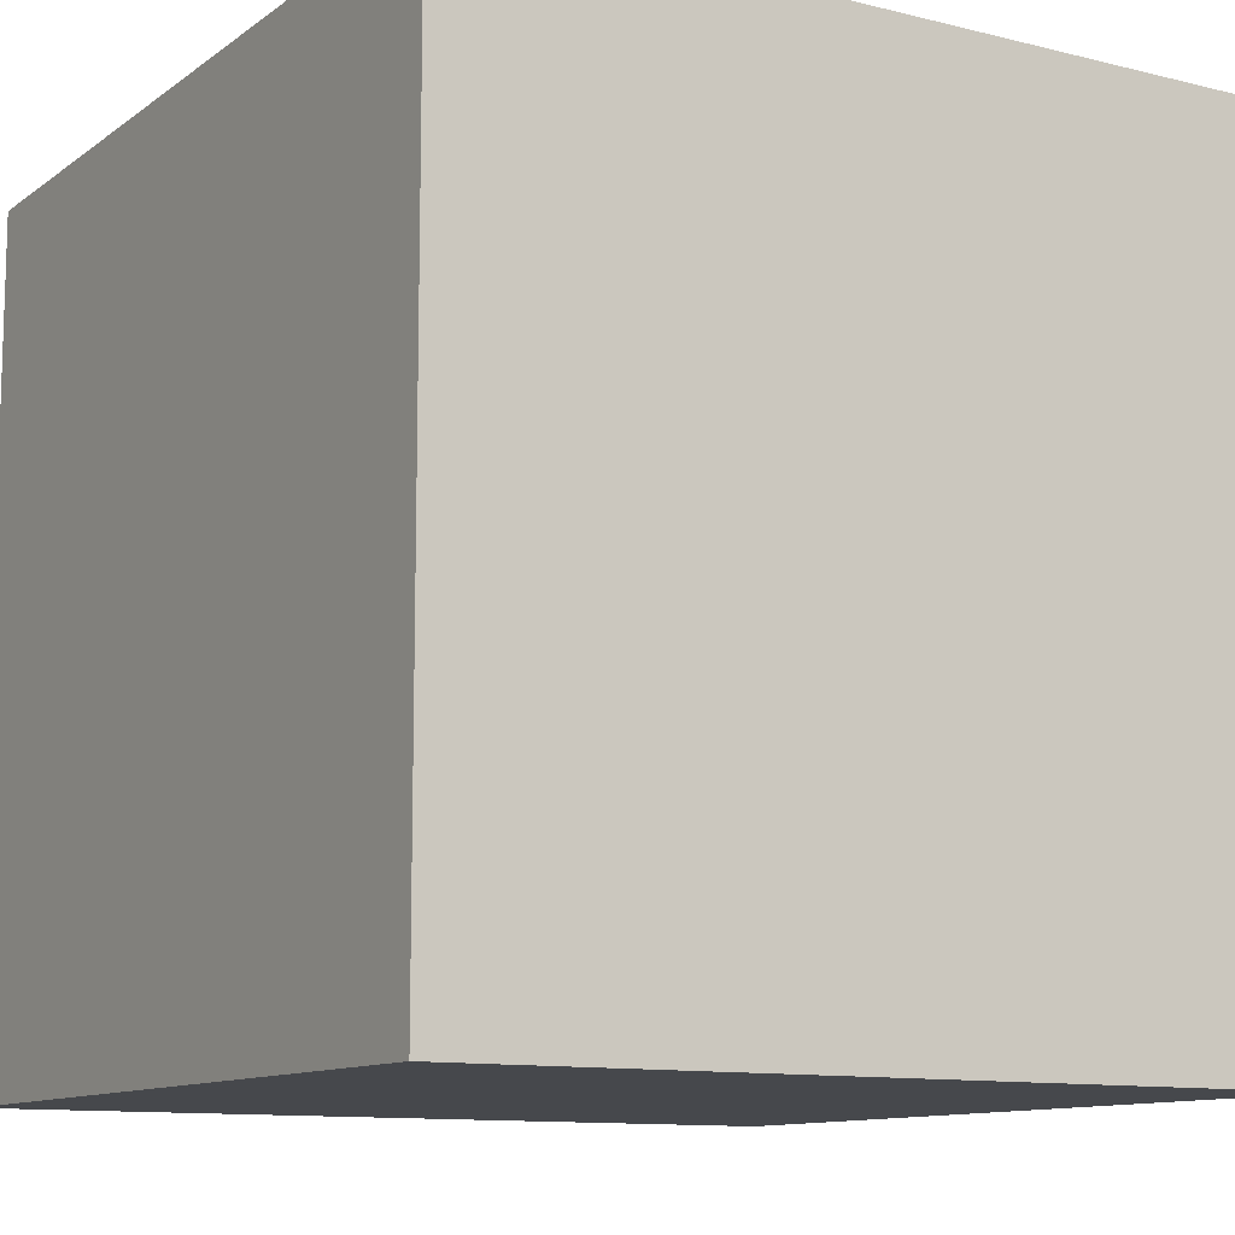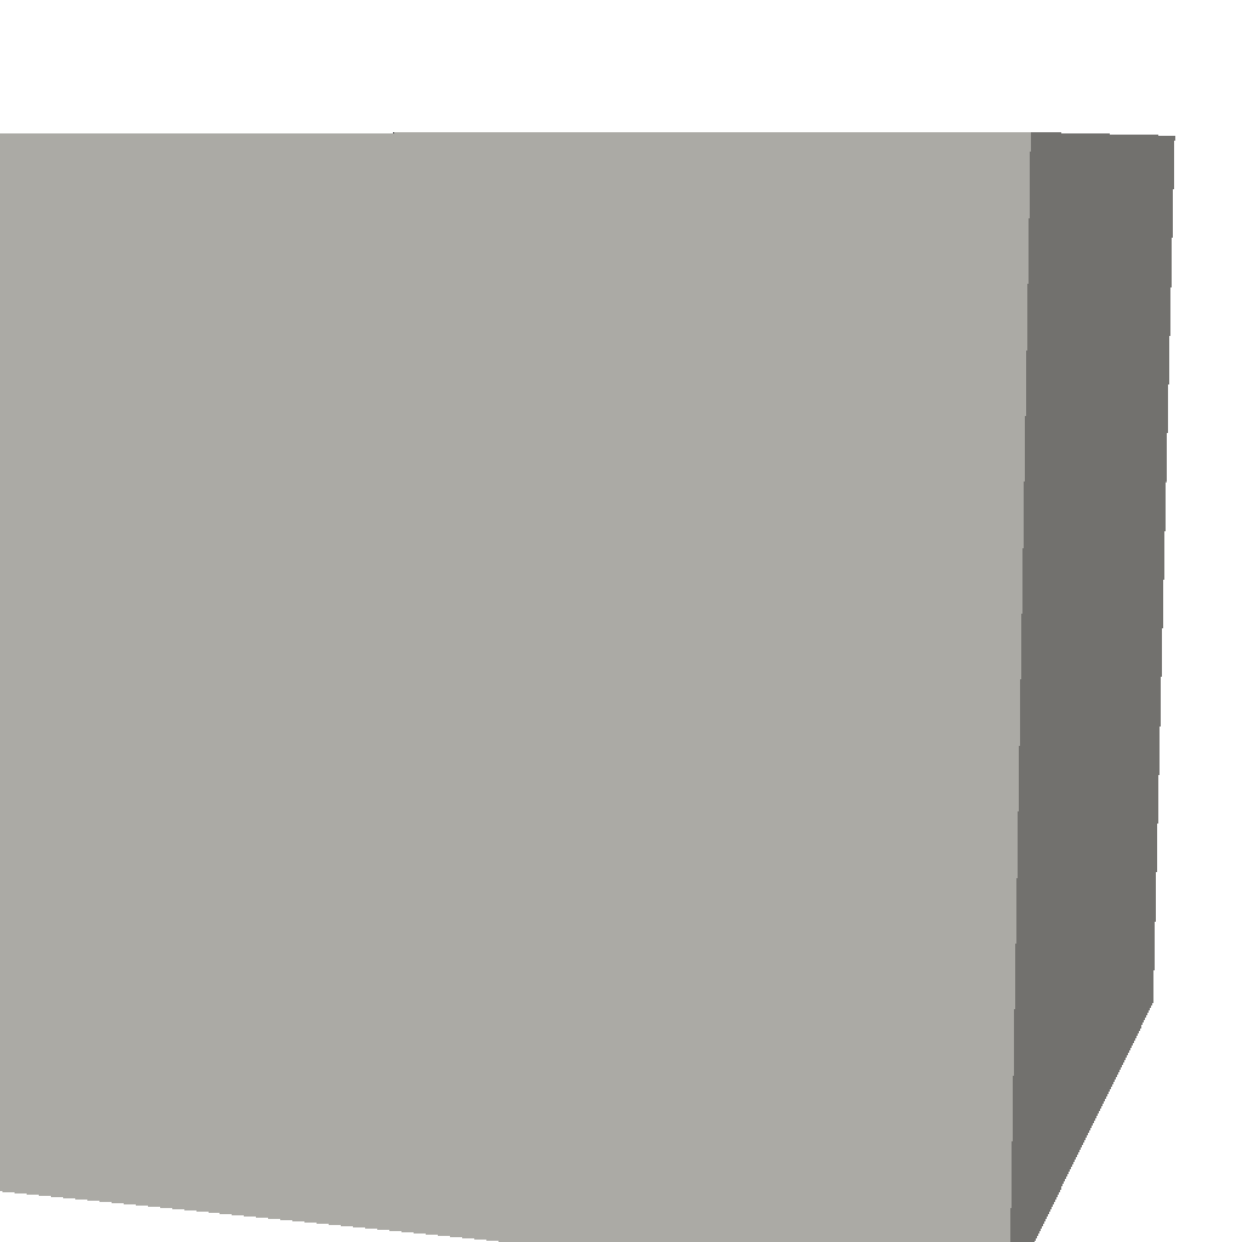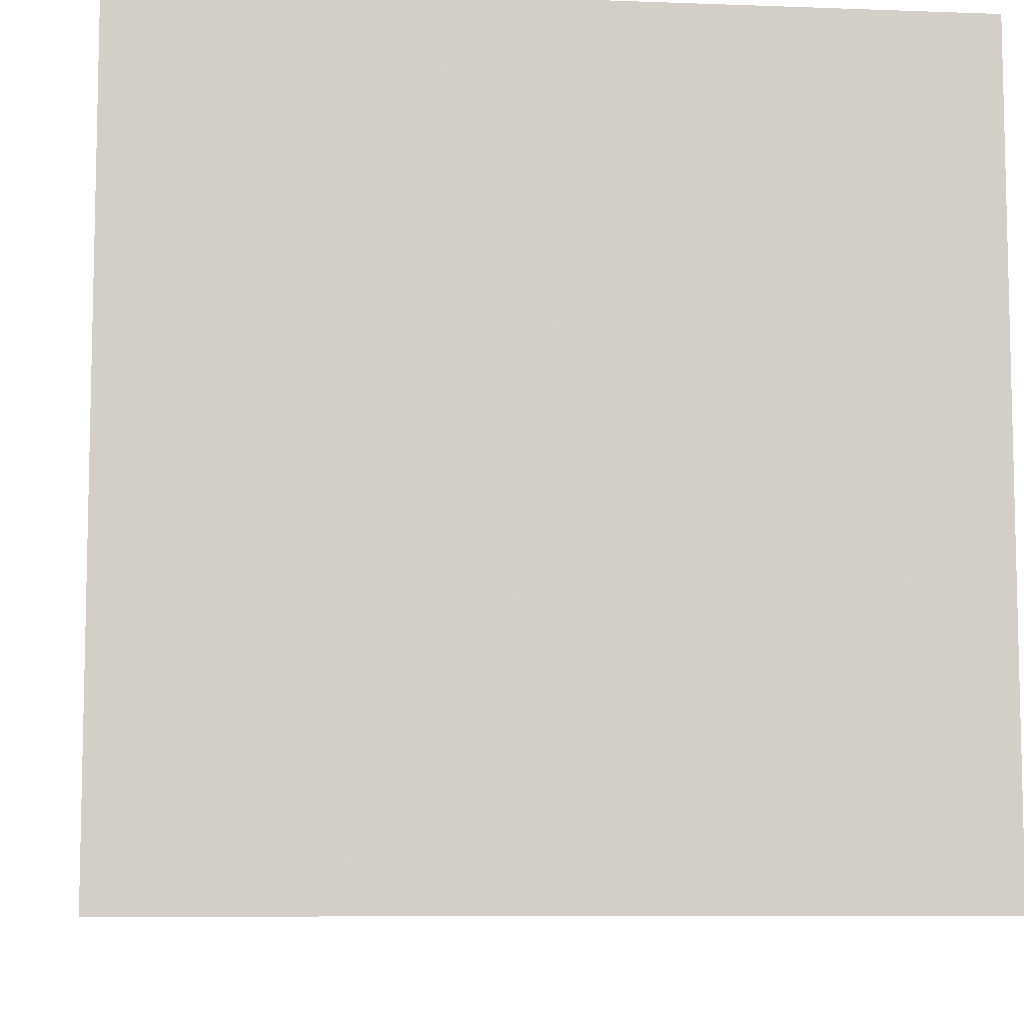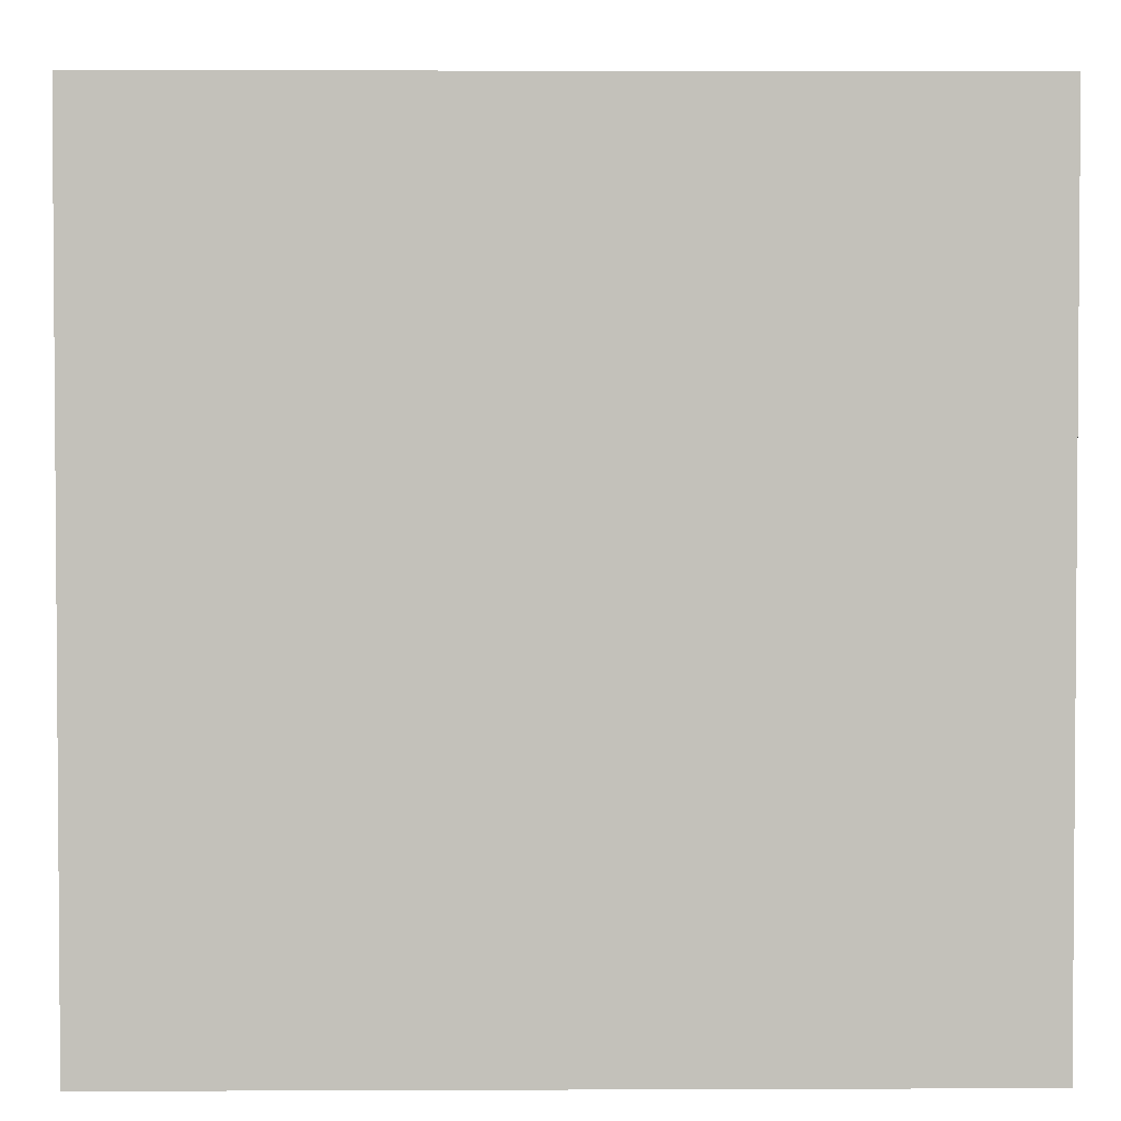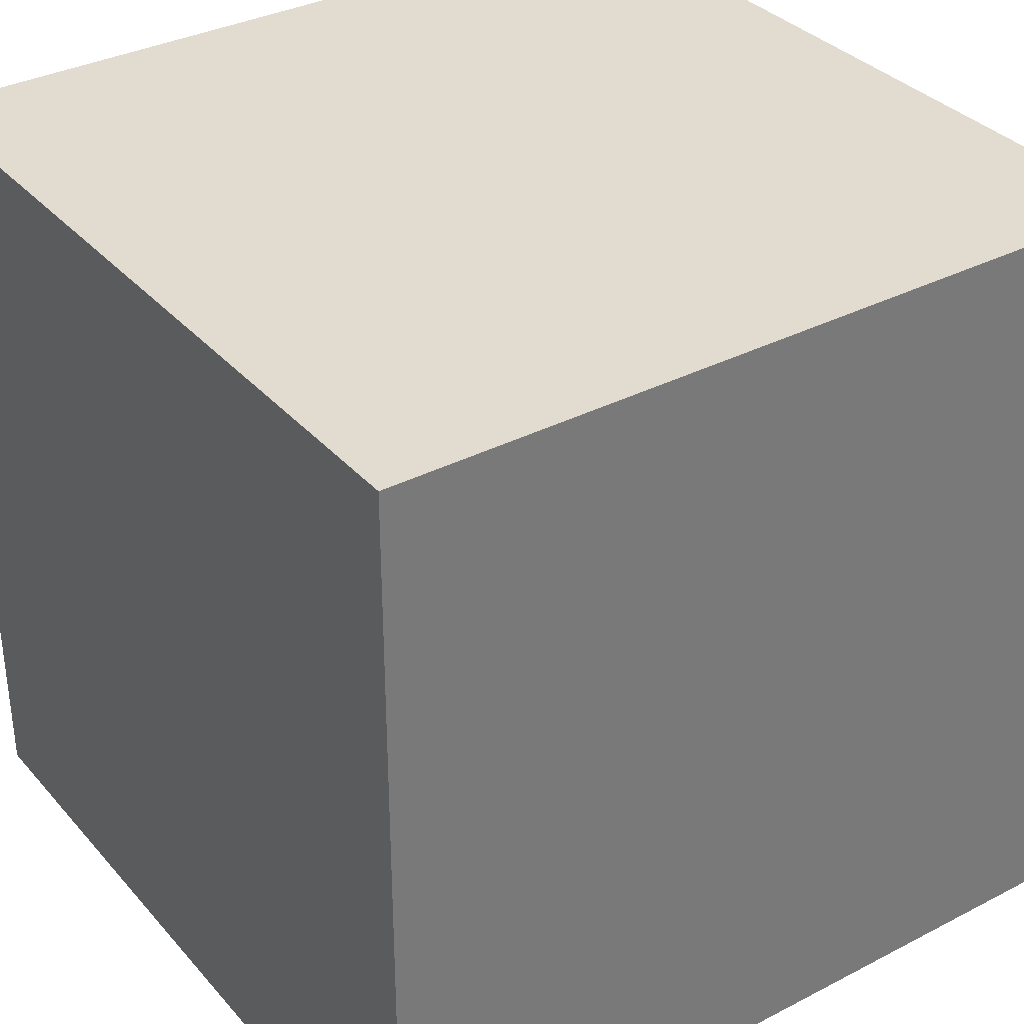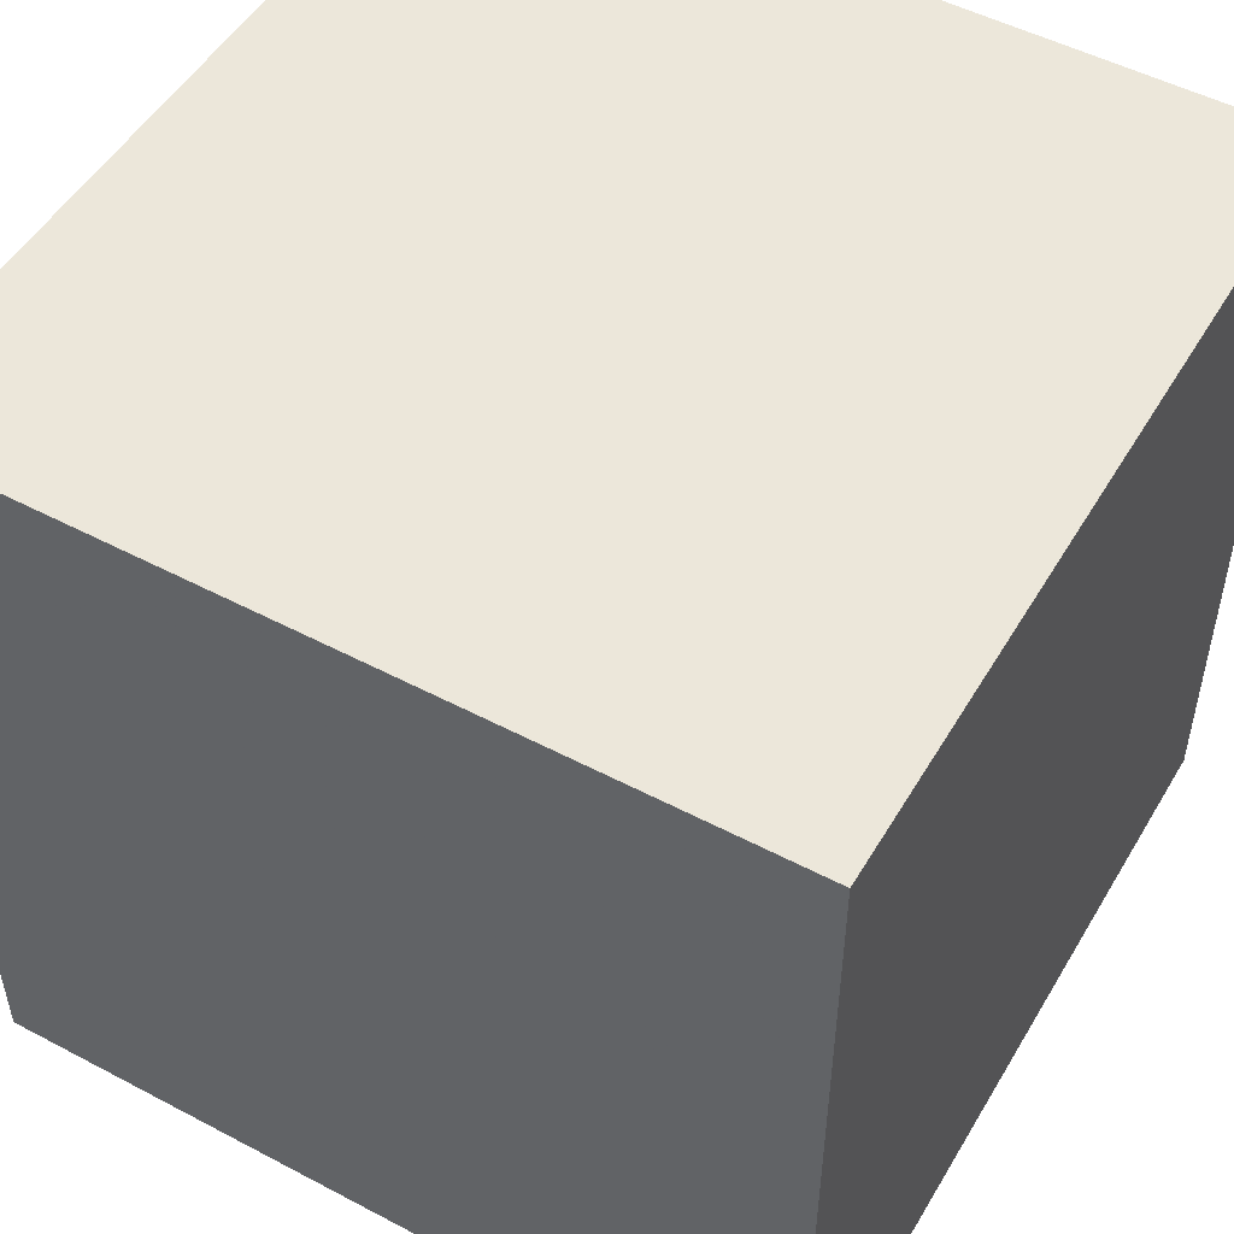
<metadata>
{"format":"obj","ext":"obj","renderer":"f3d","projection":"perspective","resolution":1024,"background":"white","views":[{"elev":-11.2,"azim":148.7,"up":"+Y"},{"elev":8.4,"azim":-73.6,"up":"+Z"},{"elev":-8.2,"azim":84.1,"up":"+Z"},{"elev":2.7,"azim":89.2,"up":"+Z"},{"elev":34.4,"azim":145.2,"up":"+Z"},{"elev":50.9,"azim":-60.1,"up":"+Z"}]}
</metadata>
<code>
o box_002_Cube.002
v -0.2111 0.000157 0.2111
v -0.2111 0.4223 0.2111
v -0.2111 0.000157 -0.2111
v -0.2111 0.4223 -0.2111
v 0.2111 0.000157 0.2111
v 0.2111 0.4223 0.2111
v 0.2111 0.000157 -0.2111
v 0.2111 0.4223 -0.2111
f 1 2 4 3
f 3 4 8 7
f 7 8 6 5
f 5 6 2 1
f 3 7 5 1
f 8 4 2 6

</code>
